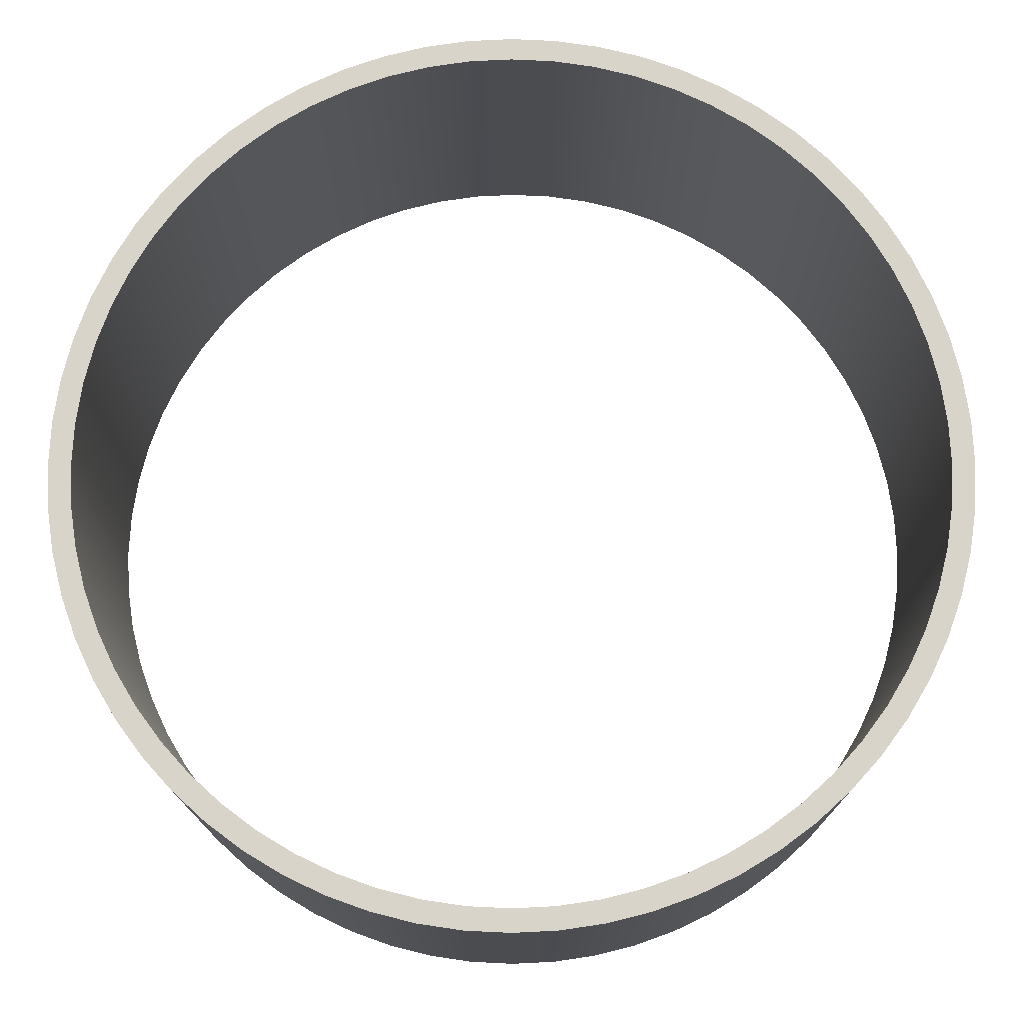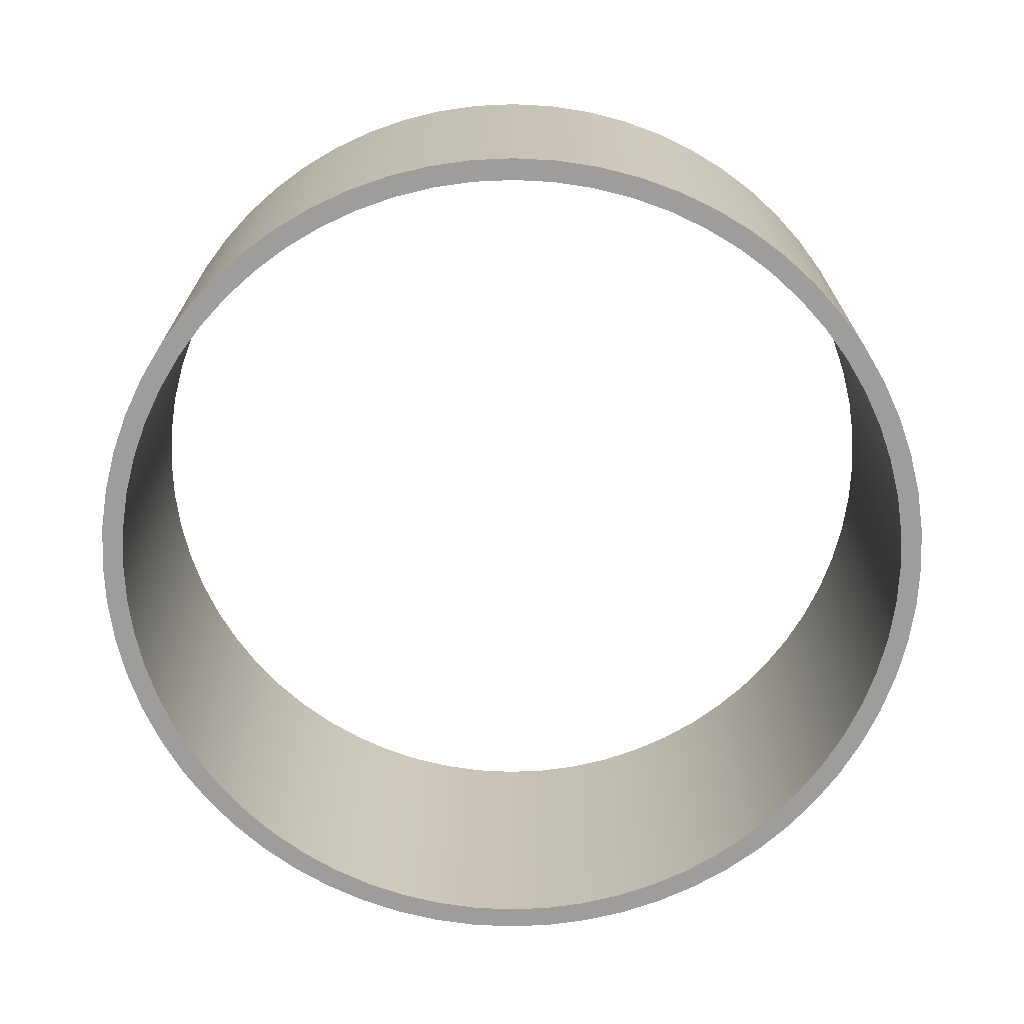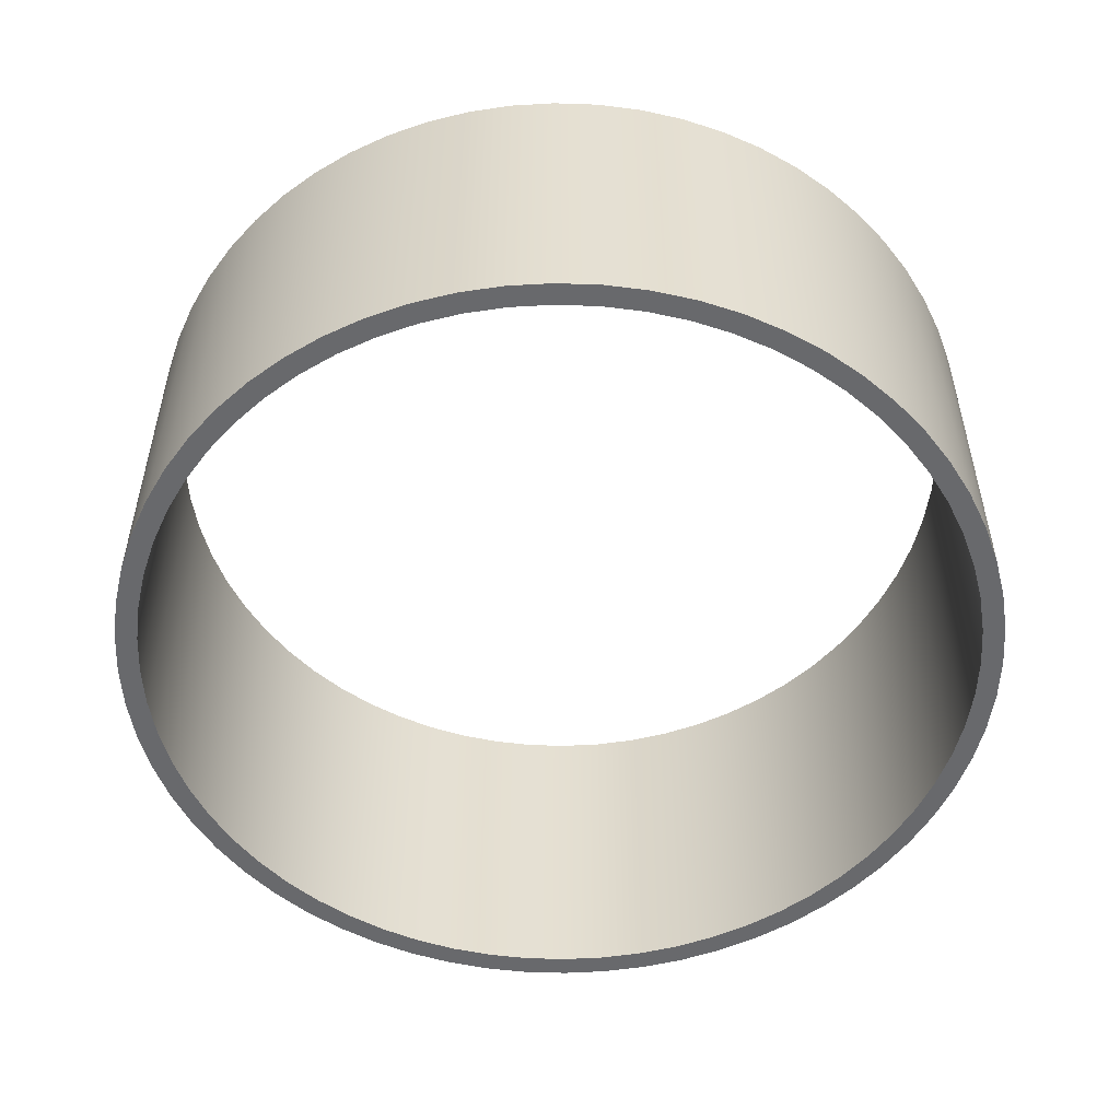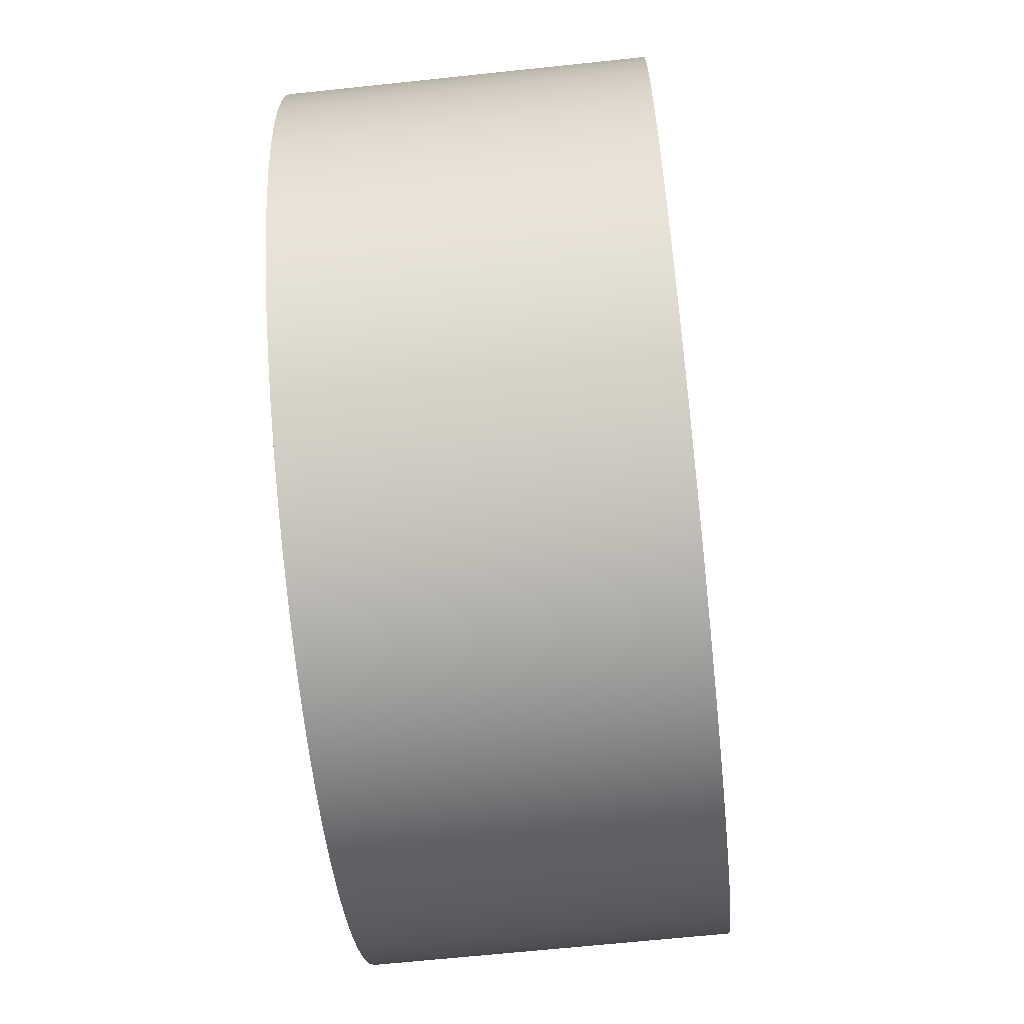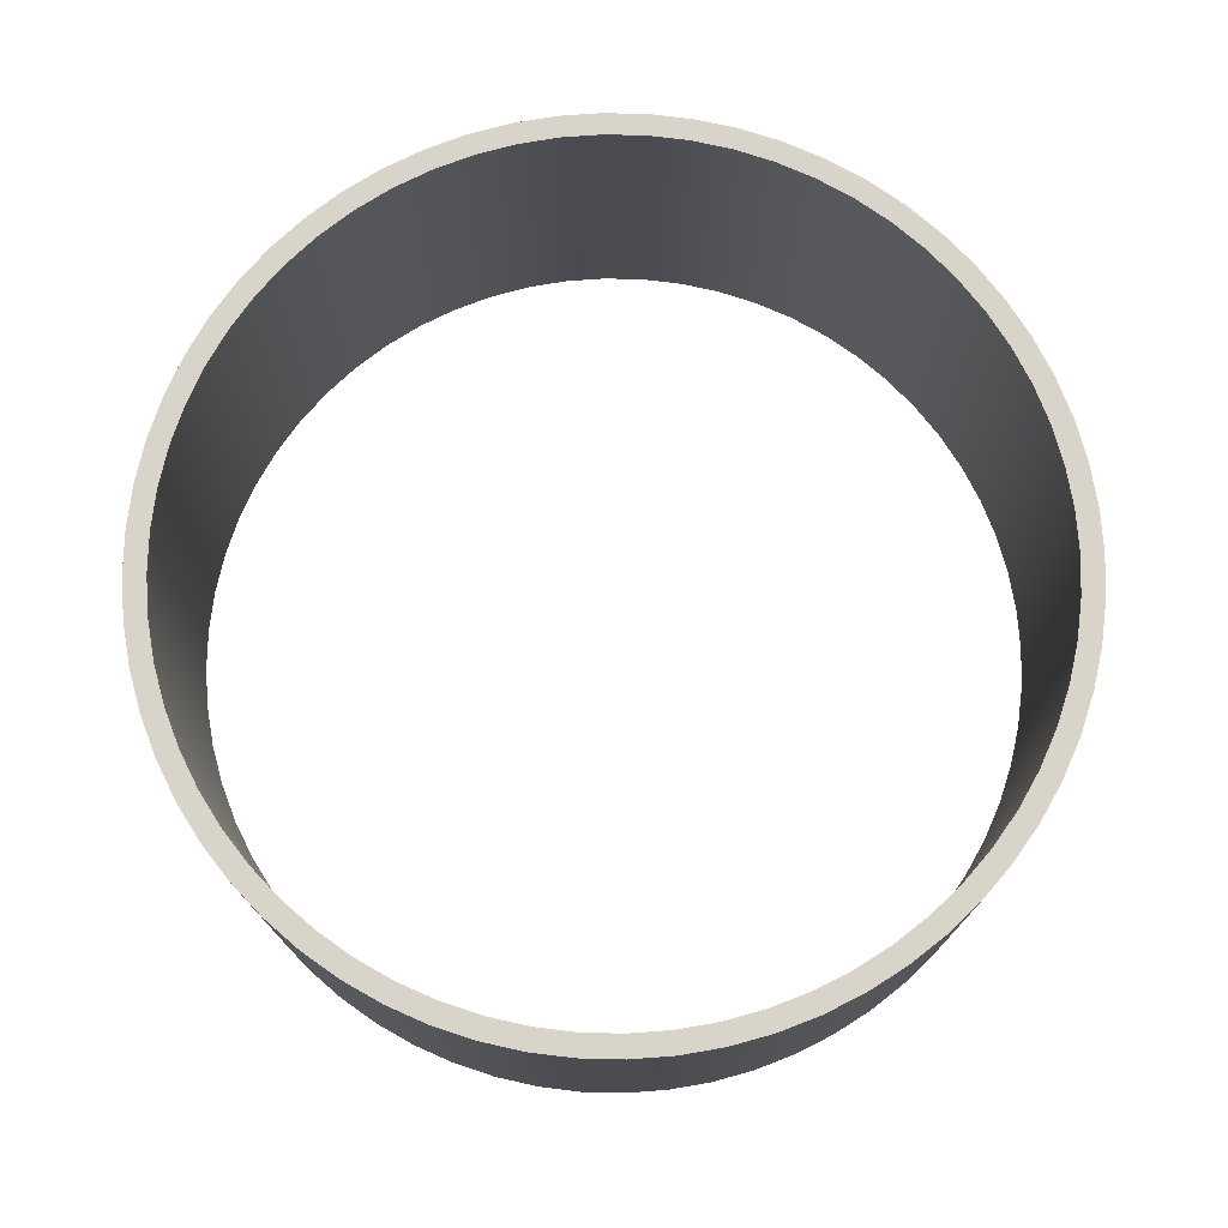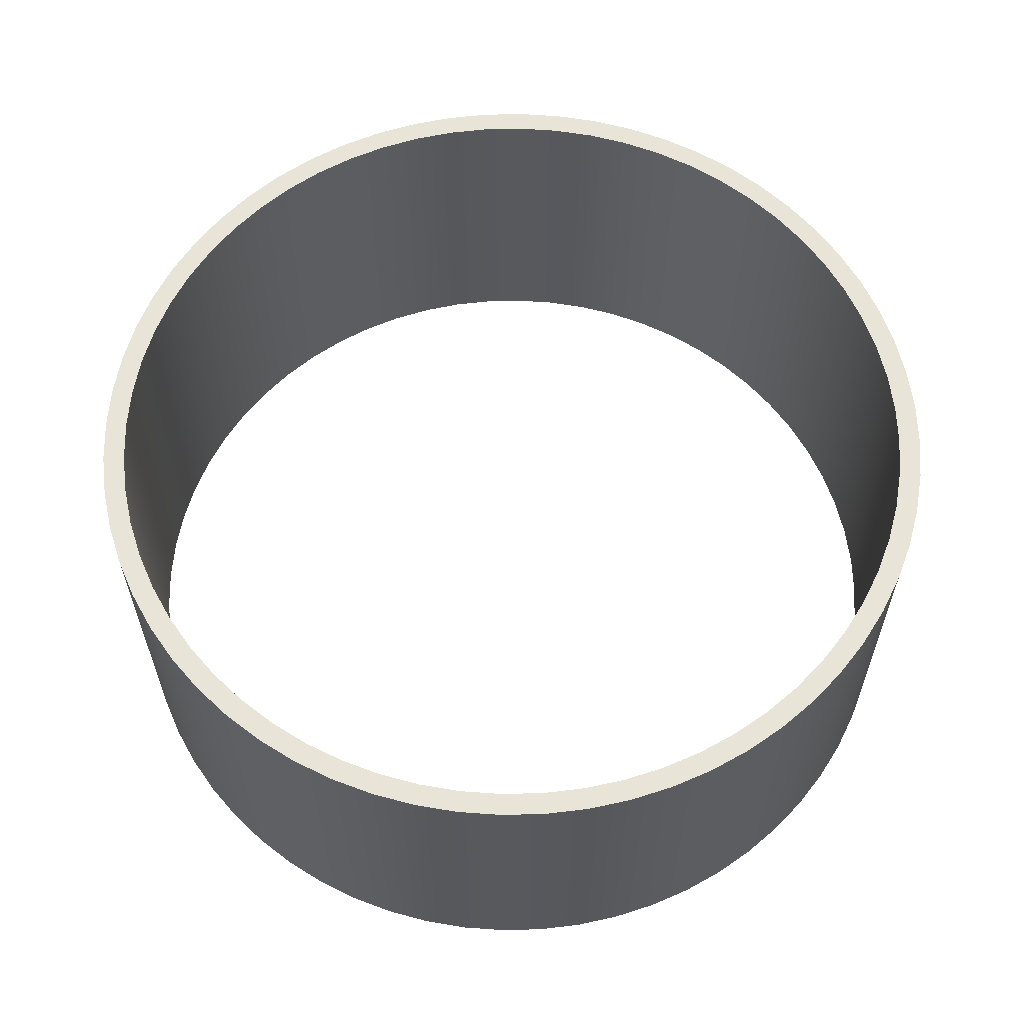
<metadata>
{"format":"obj","ext":"obj","renderer":"f3d","projection":"perspective","resolution":1024,"background":"white","views":[{"elev":-14.9,"azim":-179.8,"up":"+Z"},{"elev":-70.6,"azim":117.9,"up":"+Y"},{"elev":-52.8,"azim":107.6,"up":"+Y"},{"elev":-65.1,"azim":-83.9,"up":"+Z"},{"elev":75.0,"azim":156.1,"up":"+Y"},{"elev":60.7,"azim":-43.6,"up":"+Y"}]}
</metadata>
<code>
o Pipe_64
g Pipe_64
v -6.976 0 -1.51
v -7 0 -2
v -6.976 4 -1.51
v -7 4 -2
v -6.75 0 -2
v -6.727 0 -1.534
v -6.75 4 -2
v -6.727 4 -1.534
v -6.904 0 -1.025
v -6.904 4 -1.025
v -6.659 0 -1.073
v -6.659 4 -1.073
v -6.785 0 -0.5486
v -6.785 4 -0.5486
v -6.545 0 -0.6211
v -6.545 4 -0.6211
v -6.619 0 -0.08658
v -6.619 4 -0.08658
v -6.388 0 -0.1823
v -6.388 4 -0.1823
v -6.41 0 0.357
v -6.41 4 0.357
v -6.189 0 0.2391
v -6.189 4 0.2391
v -6.157 0 0.7779
v -6.157 4 0.7779
v -5.949 0 0.639
v -5.949 4 0.639
v -5.865 0 1.172
v -5.865 4 1.172
v -5.672 0 1.013
v -5.672 4 1.013
v -5.536 0 1.536
v -5.536 4 1.536
v -5.359 0 1.359
v -5.359 4 1.359
v -5.172 0 1.865
v -5.172 4 1.865
v -5.013 0 1.672
v -5.013 4 1.672
v -4.778 0 2.157
v -4.778 4 2.157
v -4.639 0 1.949
v -4.639 4 1.949
v -4.357 0 2.41
v -4.357 4 2.41
v -4.239 0 2.189
v -4.239 4 2.189
v -3.913 0 2.619
v -3.913 4 2.619
v -3.818 0 2.388
v -3.818 4 2.388
v -3.451 0 2.785
v -3.451 4 2.785
v -3.379 0 2.545
v -3.379 4 2.545
v -2.975 0 2.904
v -2.975 4 2.904
v -2.927 0 2.659
v -2.927 4 2.659
v -2.49 0 2.976
v -2.49 4 2.976
v -2.466 0 2.727
v -2.466 4 2.727
v -2 0 3
v -2 4 3
v -2 0 2.75
v -2 4 2.75
v -1.51 0 2.976
v -1.51 4 2.976
v -1.534 0 2.727
v -1.534 4 2.727
v -1.025 0 2.904
v -1.025 4 2.904
v -1.073 0 2.659
v -1.073 4 2.659
v -0.5486 0 2.785
v -0.5486 4 2.785
v -0.6211 0 2.545
v -0.6211 4 2.545
v -0.08658 0 2.619
v -0.08658 4 2.619
v -0.1823 0 2.388
v -0.1823 4 2.388
v 0.357 0 2.41
v 0.357 4 2.41
v 0.2391 0 2.189
v 0.2391 4 2.189
v 0.7779 0 2.157
v 0.7779 4 2.157
v 0.639 0 1.949
v 0.639 4 1.949
v 1.172 0 1.865
v 1.172 4 1.865
v 1.013 0 1.672
v 1.013 4 1.672
v 1.536 0 1.536
v 1.536 4 1.536
v 1.359 0 1.359
v 1.359 4 1.359
v 1.865 0 1.172
v 1.865 4 1.172
v 1.672 0 1.013
v 1.672 4 1.013
v 2.157 0 0.7779
v 2.157 4 0.7779
v 1.949 0 0.639
v 1.949 4 0.639
v 2.41 0 0.357
v 2.41 4 0.357
v 2.189 0 0.2391
v 2.189 4 0.2391
v 2.619 0 -0.08658
v 2.619 4 -0.08658
v 2.388 0 -0.1823
v 2.388 4 -0.1823
v 2.785 0 -0.5486
v 2.785 4 -0.5486
v 2.545 0 -0.6211
v 2.545 4 -0.6211
v 2.904 0 -1.025
v 2.904 4 -1.025
v 2.659 0 -1.073
v 2.659 4 -1.073
v 2.976 0 -1.51
v 2.976 4 -1.51
v 2.727 0 -1.534
v 2.727 4 -1.534
v 3 0 -2
v 3 4 -2
v 2.75 0 -2
v 2.75 4 -2
v 2.976 0 -2.49
v 2.976 4 -2.49
v 2.727 0 -2.466
v 2.727 4 -2.466
v 2.904 0 -2.975
v 2.904 4 -2.975
v 2.659 0 -2.927
v 2.659 4 -2.927
v 2.785 0 -3.451
v 2.785 4 -3.451
v 2.545 0 -3.379
v 2.545 4 -3.379
v 2.619 0 -3.913
v 2.619 4 -3.913
v 2.388 0 -3.818
v 2.388 4 -3.818
v 2.41 0 -4.357
v 2.41 4 -4.357
v 2.189 0 -4.239
v 2.189 4 -4.239
v 2.157 0 -4.778
v 2.157 4 -4.778
v 1.949 0 -4.639
v 1.949 4 -4.639
v 1.865 0 -5.172
v 1.865 4 -5.172
v 1.672 0 -5.013
v 1.672 4 -5.013
v 1.536 0 -5.536
v 1.536 4 -5.536
v 1.359 0 -5.359
v 1.359 4 -5.359
v 1.172 0 -5.865
v 1.172 4 -5.865
v 1.013 0 -5.672
v 1.013 4 -5.672
v 0.7779 0 -6.157
v 0.7779 4 -6.157
v 0.639 0 -5.949
v 0.639 4 -5.949
v 0.357 0 -6.41
v 0.357 4 -6.41
v 0.2391 0 -6.189
v 0.2391 4 -6.189
v -0.08658 0 -6.619
v -0.08658 4 -6.619
v -0.1823 0 -6.388
v -0.1823 4 -6.388
v -0.5486 0 -6.785
v -0.5486 4 -6.785
v -0.6211 0 -6.545
v -0.6211 4 -6.545
v -1.025 0 -6.904
v -1.025 4 -6.904
v -1.073 0 -6.659
v -1.073 4 -6.659
v -1.51 0 -6.976
v -1.51 4 -6.976
v -1.534 0 -6.727
v -1.534 4 -6.727
v -2 0 -7
v -2 4 -7
v -2 0 -6.75
v -2 4 -6.75
v -2.49 0 -6.976
v -2.49 4 -6.976
v -2.466 0 -6.727
v -2.466 4 -6.727
v -2.975 0 -6.904
v -2.975 4 -6.904
v -2.927 0 -6.659
v -2.927 4 -6.659
v -3.451 0 -6.785
v -3.451 4 -6.785
v -3.379 0 -6.545
v -3.379 4 -6.545
v -3.913 0 -6.619
v -3.913 4 -6.619
v -3.818 0 -6.388
v -3.818 4 -6.388
v -4.357 0 -6.41
v -4.357 4 -6.41
v -4.239 0 -6.189
v -4.239 4 -6.189
v -4.778 0 -6.157
v -4.778 4 -6.157
v -4.639 0 -5.949
v -4.639 4 -5.949
v -5.172 0 -5.865
v -5.172 4 -5.865
v -5.013 0 -5.672
v -5.013 4 -5.672
v -5.536 0 -5.536
v -5.536 4 -5.536
v -5.359 0 -5.359
v -5.359 4 -5.359
v -5.865 0 -5.172
v -5.865 4 -5.172
v -5.672 0 -5.013
v -5.672 4 -5.013
v -6.157 0 -4.778
v -6.157 4 -4.778
v -5.949 0 -4.639
v -5.949 4 -4.639
v -6.41 0 -4.357
v -6.41 4 -4.357
v -6.189 0 -4.239
v -6.189 4 -4.239
v -6.619 0 -3.913
v -6.619 4 -3.913
v -6.388 0 -3.818
v -6.388 4 -3.818
v -6.785 0 -3.451
v -6.785 4 -3.451
v -6.545 0 -3.379
v -6.545 4 -3.379
v -6.904 0 -2.975
v -6.904 4 -2.975
v -6.659 0 -2.927
v -6.659 4 -2.927
v -6.976 0 -2.49
v -6.976 4 -2.49
v -6.727 0 -2.466
v -6.727 4 -2.466
f 3 4 2 1
f 7 8 6 5
f 10 3 1 9
f 8 12 11 6
f 14 10 9 13
f 12 16 15 11
f 18 14 13 17
f 16 20 19 15
f 22 18 17 21
f 20 24 23 19
f 26 22 21 25
f 24 28 27 23
f 30 26 25 29
f 28 32 31 27
f 34 30 29 33
f 32 36 35 31
f 38 34 33 37
f 36 40 39 35
f 42 38 37 41
f 40 44 43 39
f 46 42 41 45
f 44 48 47 43
f 50 46 45 49
f 48 52 51 47
f 54 50 49 53
f 52 56 55 51
f 58 54 53 57
f 56 60 59 55
f 62 58 57 61
f 60 64 63 59
f 66 62 61 65
f 64 68 67 63
f 70 66 65 69
f 68 72 71 67
f 74 70 69 73
f 72 76 75 71
f 78 74 73 77
f 76 80 79 75
f 82 78 77 81
f 80 84 83 79
f 86 82 81 85
f 84 88 87 83
f 90 86 85 89
f 88 92 91 87
f 94 90 89 93
f 92 96 95 91
f 98 94 93 97
f 96 100 99 95
f 102 98 97 101
f 100 104 103 99
f 106 102 101 105
f 104 108 107 103
f 110 106 105 109
f 108 112 111 107
f 114 110 109 113
f 112 116 115 111
f 118 114 113 117
f 116 120 119 115
f 122 118 117 121
f 120 124 123 119
f 126 122 121 125
f 124 128 127 123
f 130 126 125 129
f 128 132 131 127
f 134 130 129 133
f 132 136 135 131
f 138 134 133 137
f 136 140 139 135
f 142 138 137 141
f 140 144 143 139
f 146 142 141 145
f 144 148 147 143
f 150 146 145 149
f 148 152 151 147
f 154 150 149 153
f 152 156 155 151
f 158 154 153 157
f 156 160 159 155
f 162 158 157 161
f 160 164 163 159
f 166 162 161 165
f 164 168 167 163
f 170 166 165 169
f 168 172 171 167
f 174 170 169 173
f 172 176 175 171
f 178 174 173 177
f 176 180 179 175
f 182 178 177 181
f 180 184 183 179
f 186 182 181 185
f 184 188 187 183
f 190 186 185 189
f 188 192 191 187
f 194 190 189 193
f 192 196 195 191
f 198 194 193 197
f 196 200 199 195
f 202 198 197 201
f 200 204 203 199
f 206 202 201 205
f 204 208 207 203
f 210 206 205 209
f 208 212 211 207
f 214 210 209 213
f 212 216 215 211
f 218 214 213 217
f 216 220 219 215
f 222 218 217 221
f 220 224 223 219
f 226 222 221 225
f 224 228 227 223
f 230 226 225 229
f 228 232 231 227
f 234 230 229 233
f 232 236 235 231
f 238 234 233 237
f 236 240 239 235
f 242 238 237 241
f 240 244 243 239
f 246 242 241 245
f 244 248 247 243
f 250 246 245 249
f 248 252 251 247
f 254 250 249 253
f 252 256 255 251
f 4 254 253 2
f 256 7 5 255
f 5 6 1 2
f 8 7 4 3
f 6 11 9 1
f 12 8 3 10
f 11 15 13 9
f 16 12 10 14
f 15 19 17 13
f 20 16 14 18
f 19 23 21 17
f 24 20 18 22
f 23 27 25 21
f 28 24 22 26
f 27 31 29 25
f 32 28 26 30
f 31 35 33 29
f 36 32 30 34
f 35 39 37 33
f 40 36 34 38
f 39 43 41 37
f 44 40 38 42
f 43 47 45 41
f 48 44 42 46
f 47 51 49 45
f 52 48 46 50
f 51 55 53 49
f 56 52 50 54
f 55 59 57 53
f 60 56 54 58
f 59 63 61 57
f 64 60 58 62
f 63 67 65 61
f 68 64 62 66
f 67 71 69 65
f 72 68 66 70
f 71 75 73 69
f 76 72 70 74
f 75 79 77 73
f 80 76 74 78
f 79 83 81 77
f 84 80 78 82
f 83 87 85 81
f 88 84 82 86
f 87 91 89 85
f 92 88 86 90
f 91 95 93 89
f 96 92 90 94
f 95 99 97 93
f 100 96 94 98
f 99 103 101 97
f 104 100 98 102
f 103 107 105 101
f 108 104 102 106
f 107 111 109 105
f 112 108 106 110
f 111 115 113 109
f 116 112 110 114
f 115 119 117 113
f 120 116 114 118
f 119 123 121 117
f 124 120 118 122
f 123 127 125 121
f 128 124 122 126
f 127 131 129 125
f 132 128 126 130
f 131 135 133 129
f 136 132 130 134
f 135 139 137 133
f 140 136 134 138
f 139 143 141 137
f 144 140 138 142
f 143 147 145 141
f 148 144 142 146
f 147 151 149 145
f 152 148 146 150
f 151 155 153 149
f 156 152 150 154
f 155 159 157 153
f 160 156 154 158
f 159 163 161 157
f 164 160 158 162
f 163 167 165 161
f 168 164 162 166
f 167 171 169 165
f 172 168 166 170
f 171 175 173 169
f 176 172 170 174
f 175 179 177 173
f 180 176 174 178
f 179 183 181 177
f 184 180 178 182
f 183 187 185 181
f 188 184 182 186
f 187 191 189 185
f 192 188 186 190
f 191 195 193 189
f 196 192 190 194
f 195 199 197 193
f 200 196 194 198
f 199 203 201 197
f 204 200 198 202
f 203 207 205 201
f 208 204 202 206
f 207 211 209 205
f 212 208 206 210
f 211 215 213 209
f 216 212 210 214
f 215 219 217 213
f 220 216 214 218
f 219 223 221 217
f 224 220 218 222
f 223 227 225 221
f 228 224 222 226
f 227 231 229 225
f 232 228 226 230
f 231 235 233 229
f 236 232 230 234
f 235 239 237 233
f 240 236 234 238
f 239 243 241 237
f 244 240 238 242
f 243 247 245 241
f 248 244 242 246
f 247 251 249 245
f 252 248 246 250
f 251 255 253 249
f 256 252 250 254
f 255 5 2 253
f 7 256 254 4

</code>
